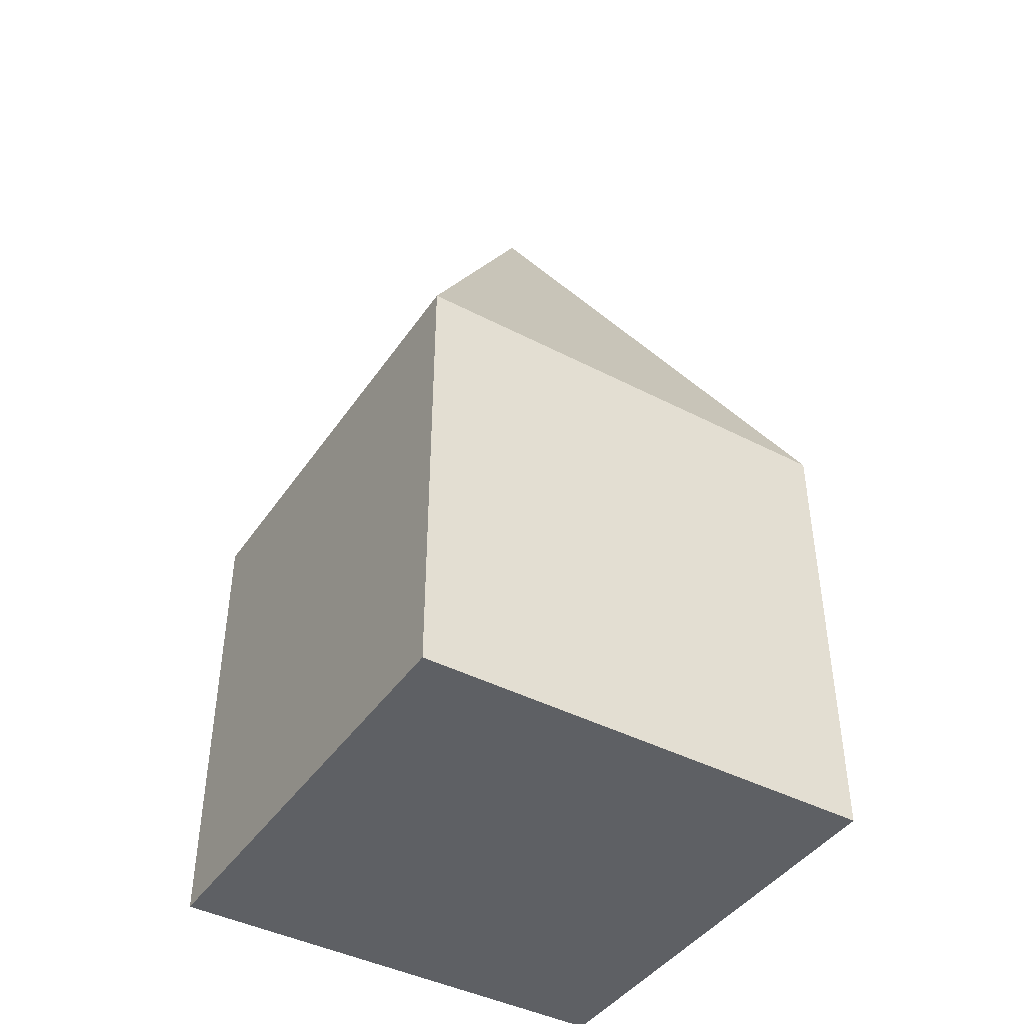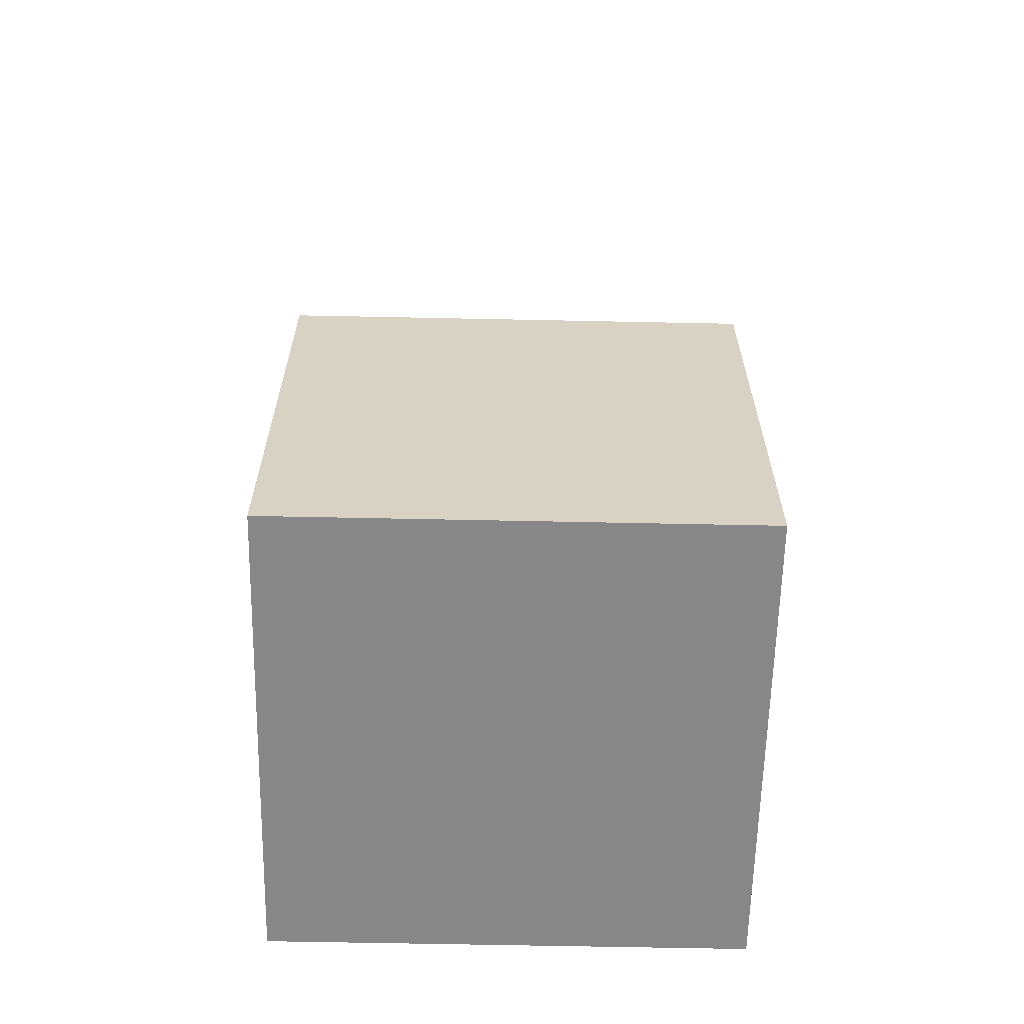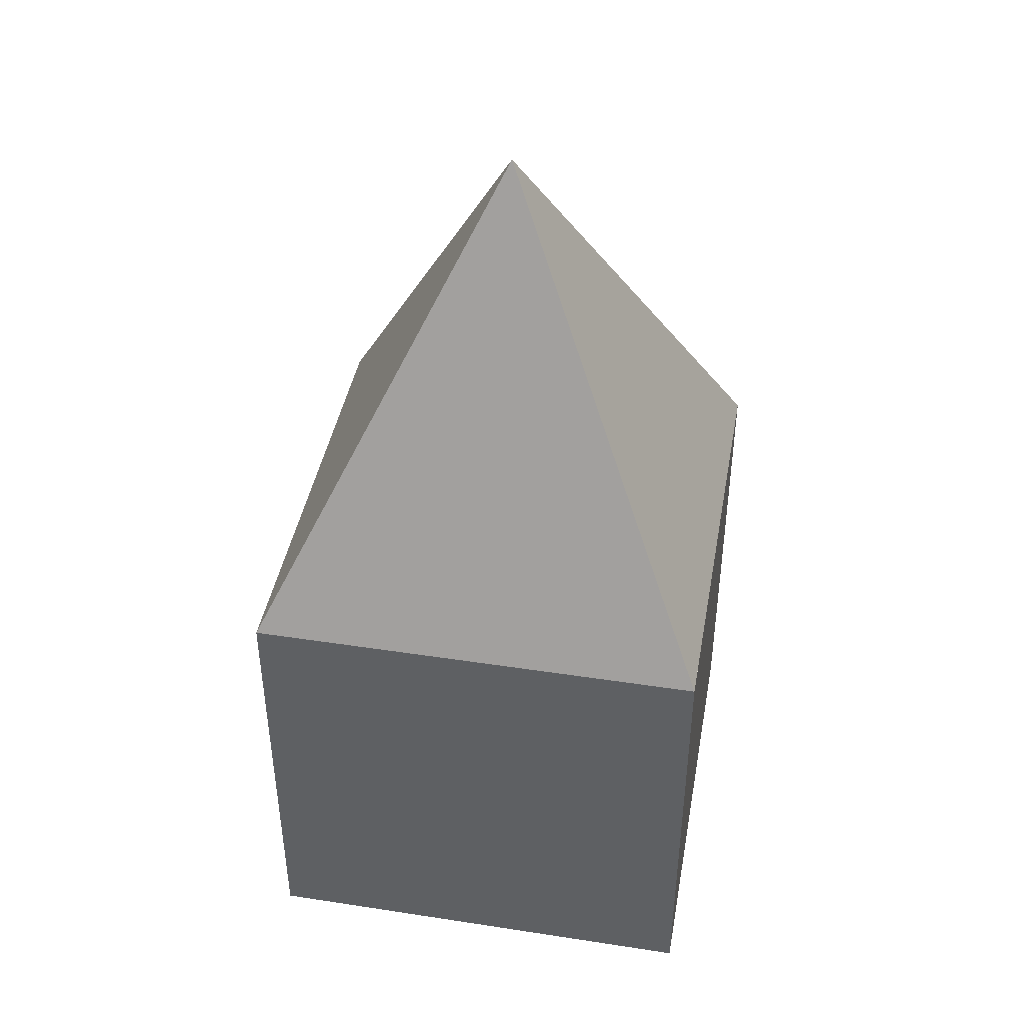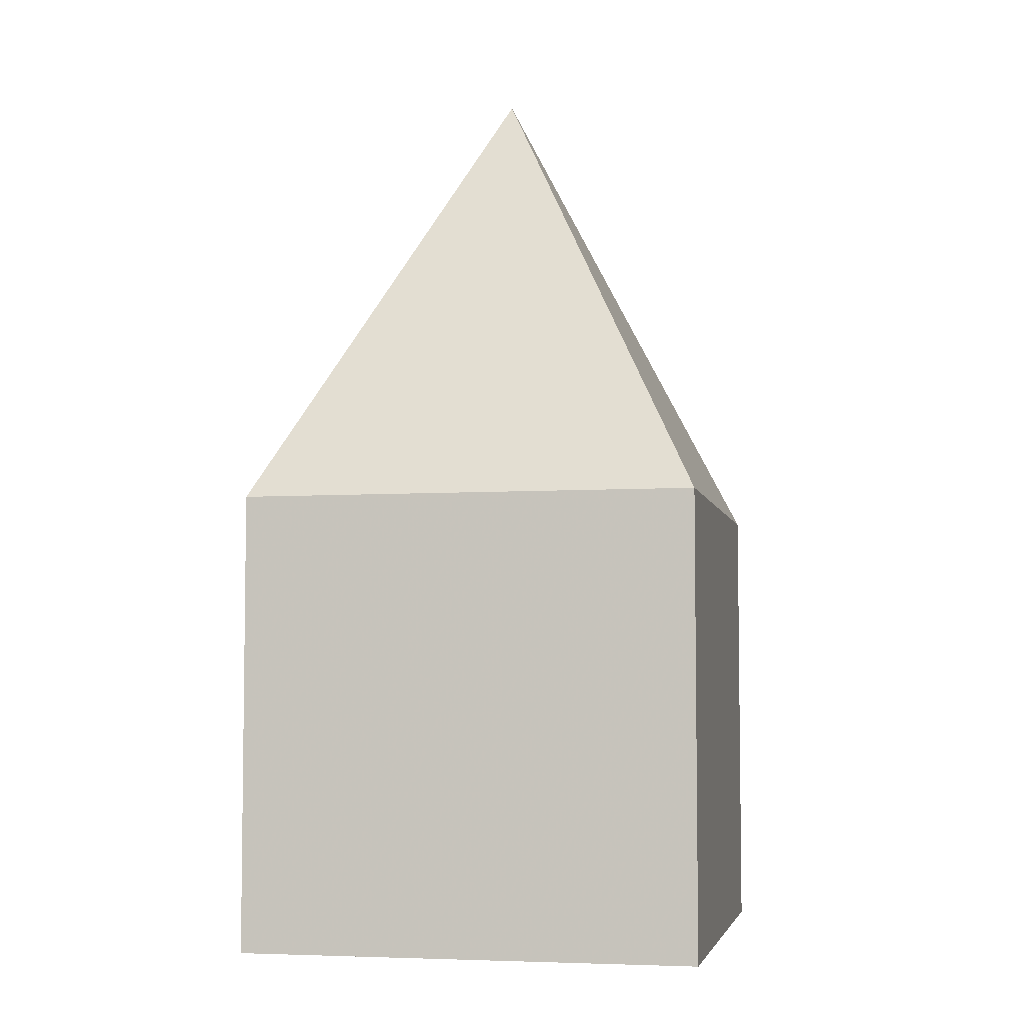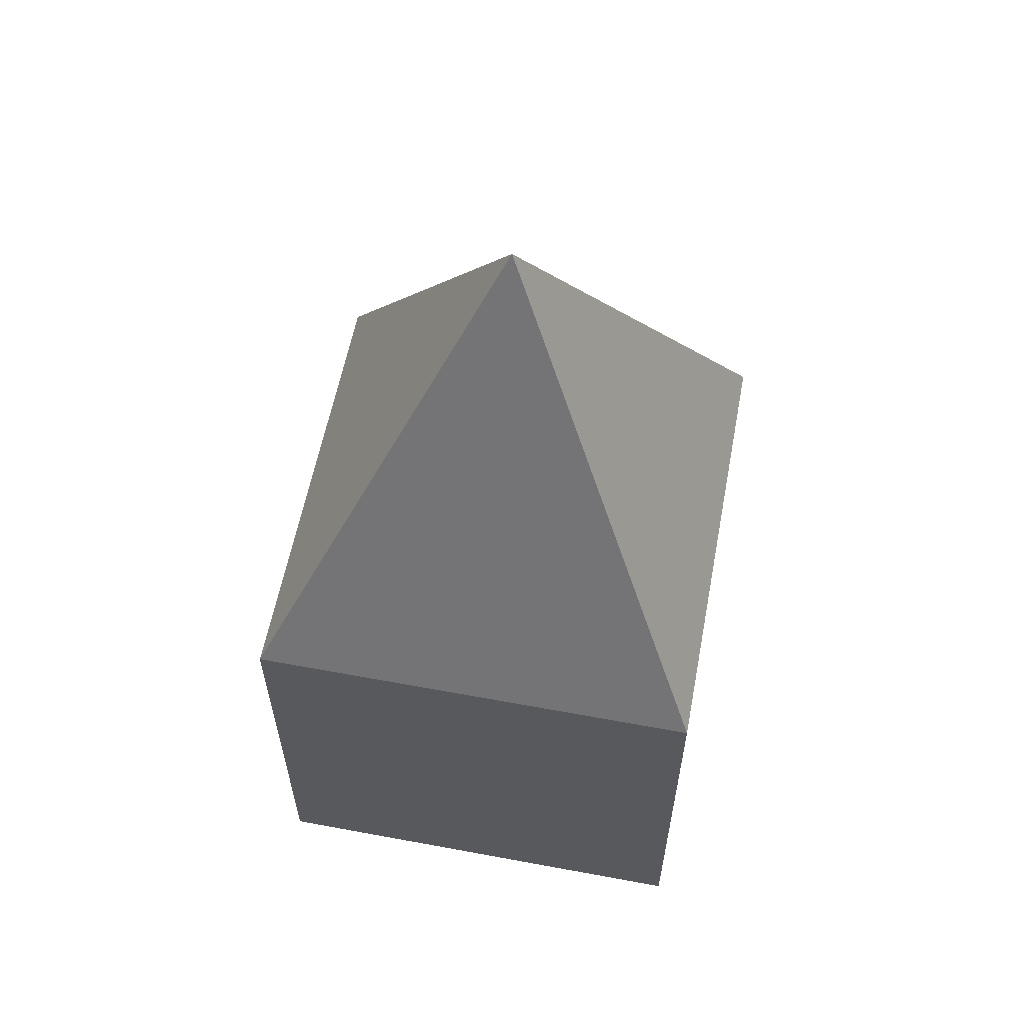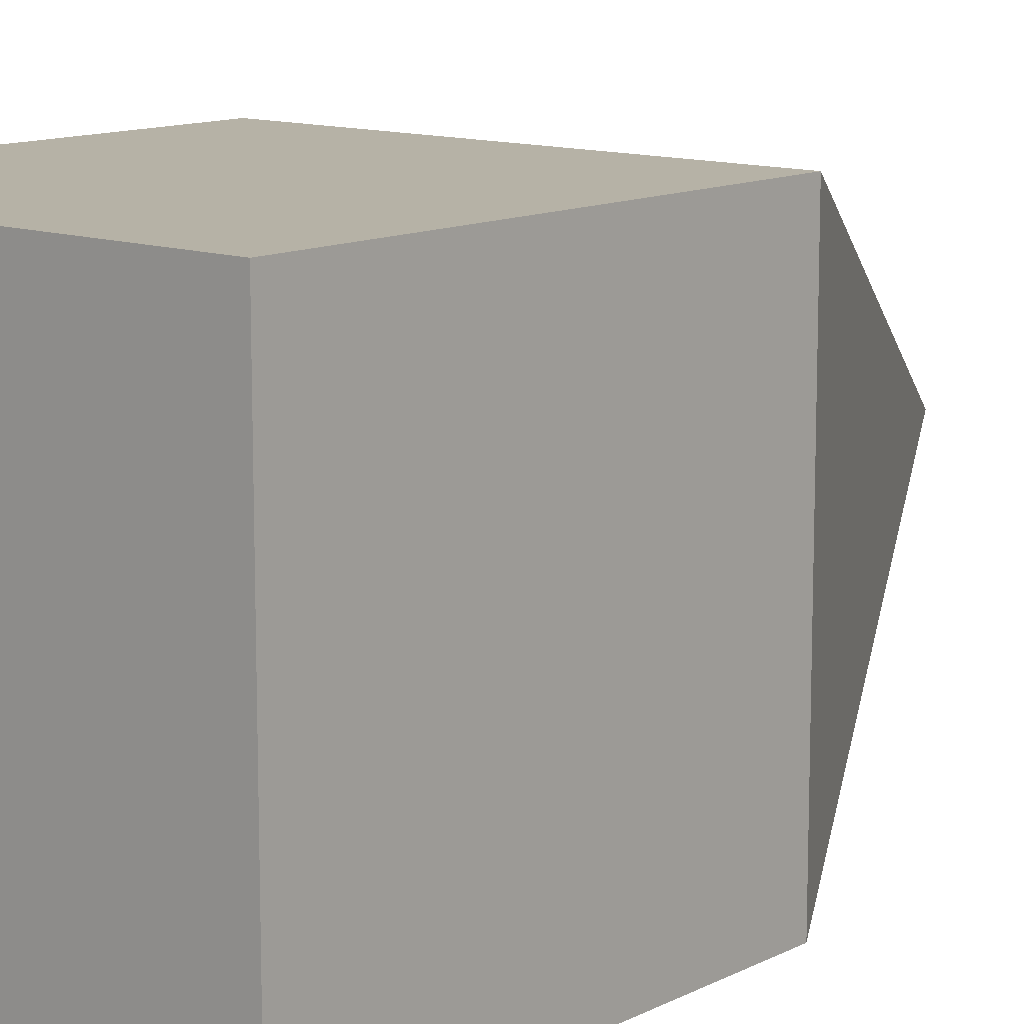
<metadata>
{"format":"obj","ext":"obj","renderer":"f3d","projection":"perspective","resolution":1024,"background":"white","views":[{"elev":-42.9,"azim":148.3,"up":"+Y"},{"elev":-62.6,"azim":-91.2,"up":"+Y"},{"elev":43.0,"azim":-169.7,"up":"+Y"},{"elev":-5.0,"azim":101.8,"up":"+Y"},{"elev":59.2,"azim":-79.2,"up":"+Y"},{"elev":12.2,"azim":40.4,"up":"+Z"}]}
</metadata>
<code>
o Plane
v 1 1 1
v -1 1 1
v 1 1 -1
v -1 1 -1
v 0 3 0
f 2 4 3 1
f 3 4 5
f 1 3 5
f 4 2 5
f 2 1 5
o Cube
v 1 -1 -1
v 1 -1 1
v -1 -1 1
v -1 -1 -1
v 1 1 -1
v 1 1 1
v -1 1 1
v -1 1 -1
f 6 7 8 9
f 10 13 12 11
f 6 10 11 7
f 7 11 12 8
f 8 12 13 9
f 10 6 9 13

</code>
